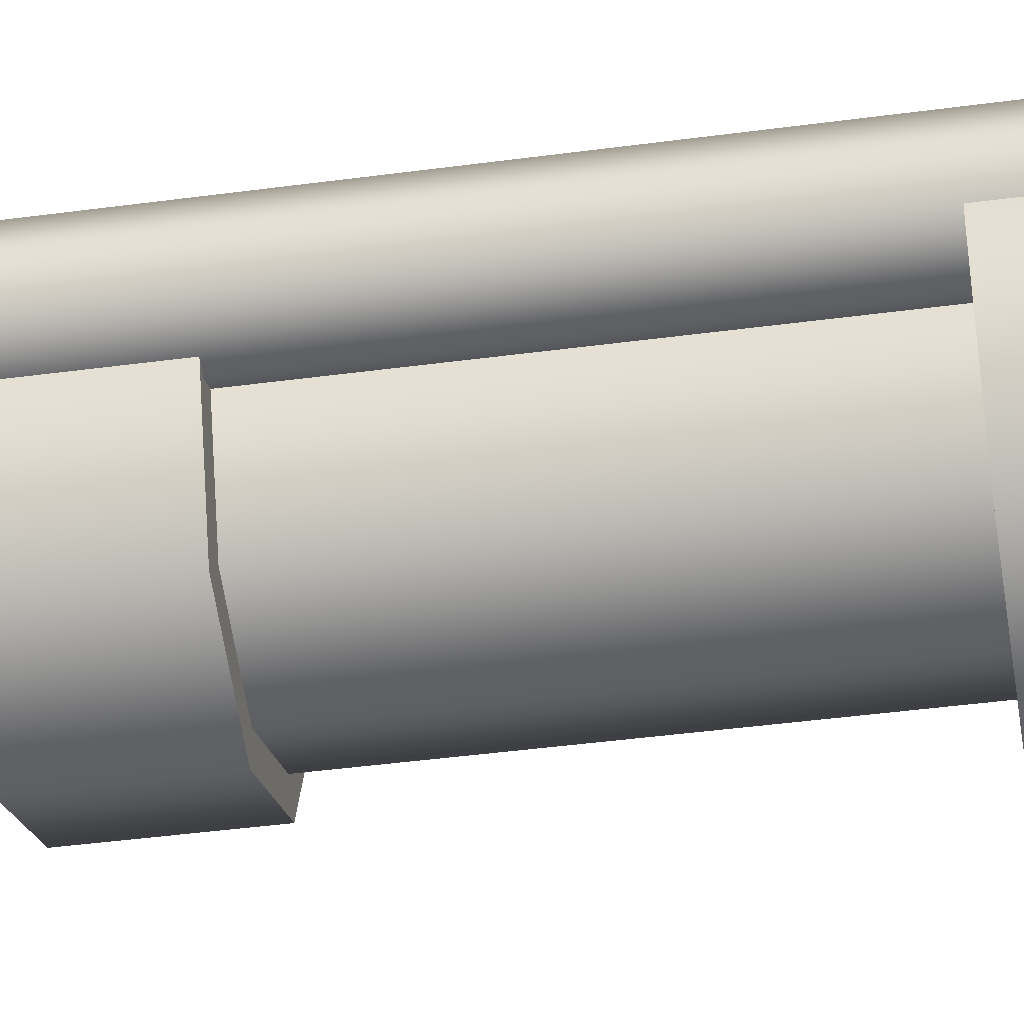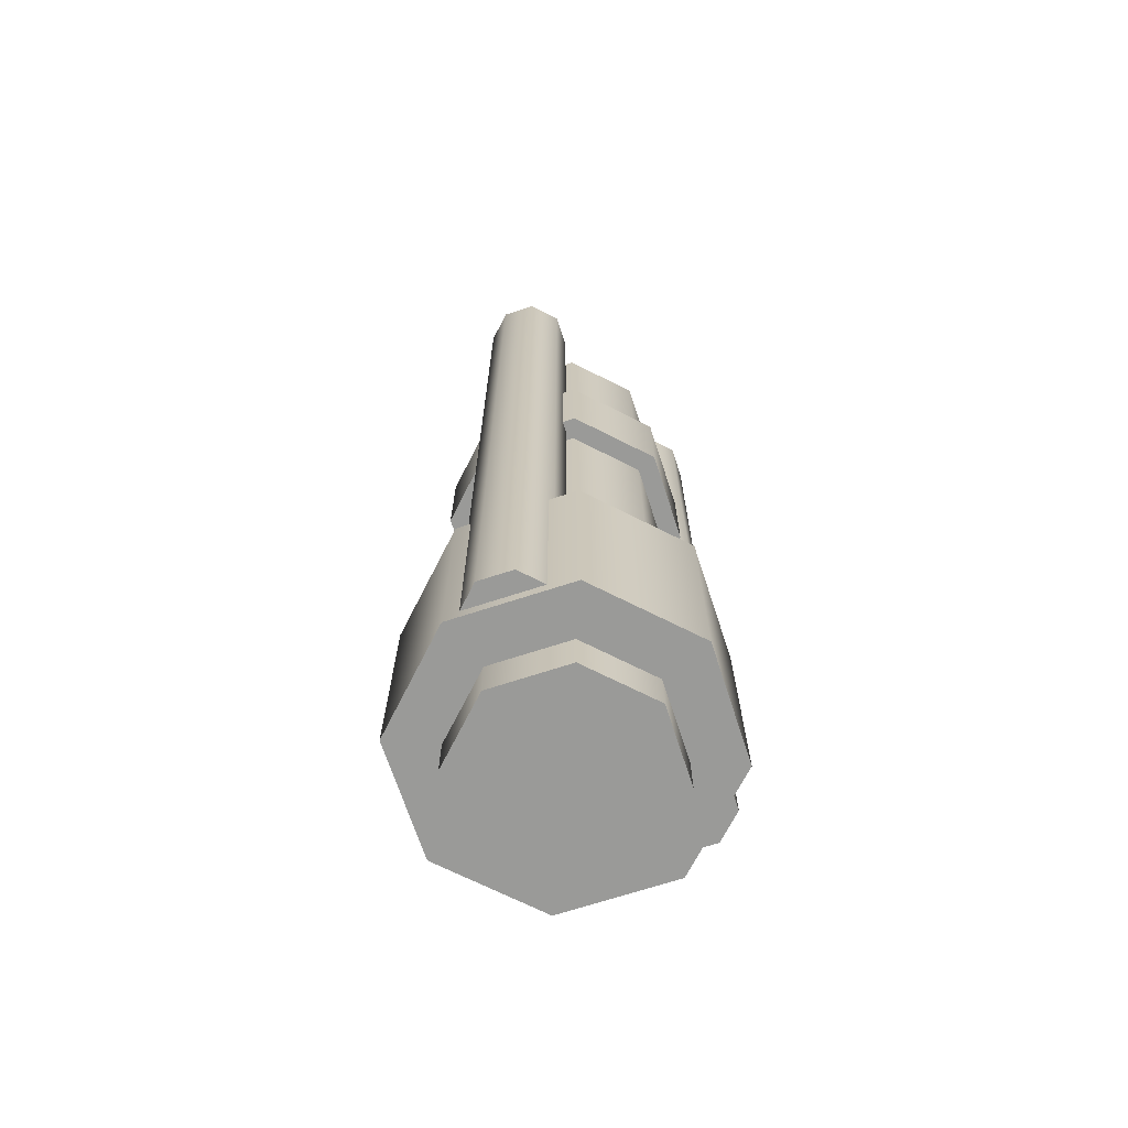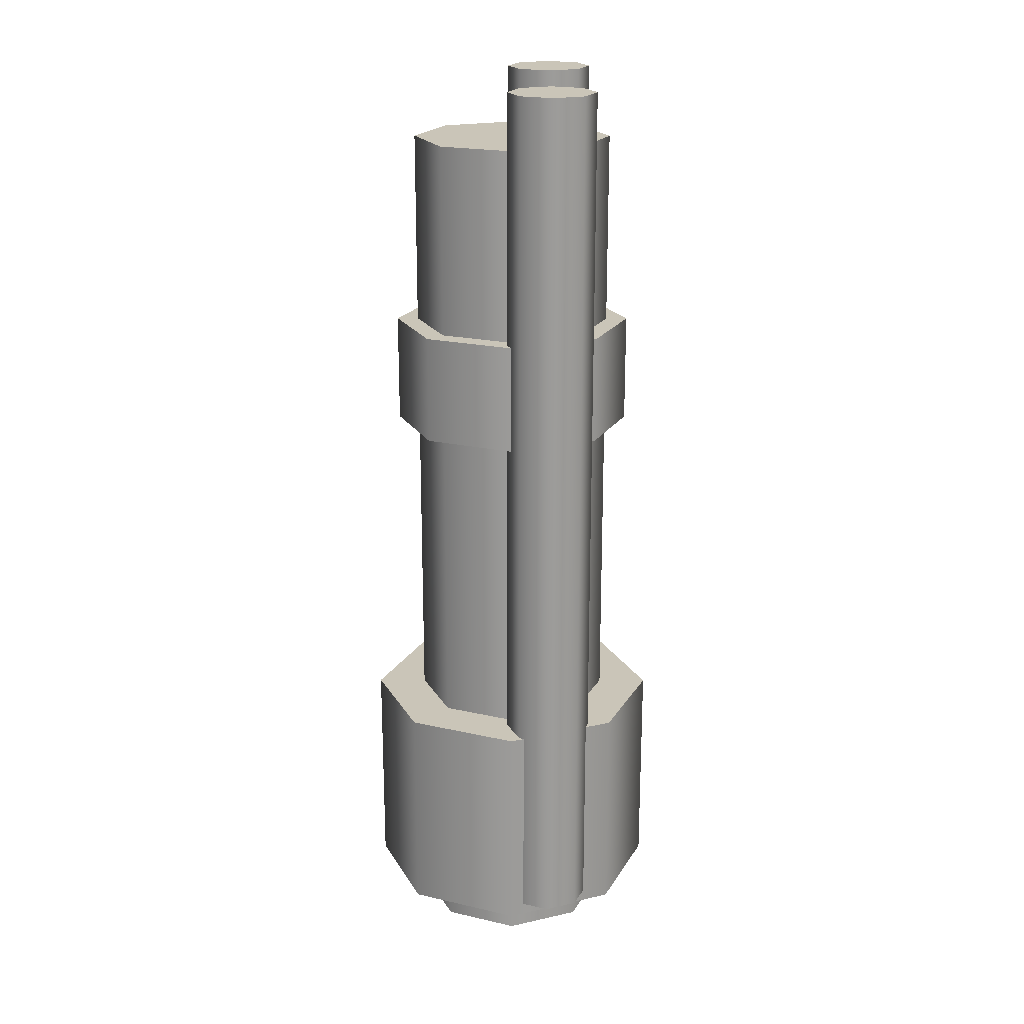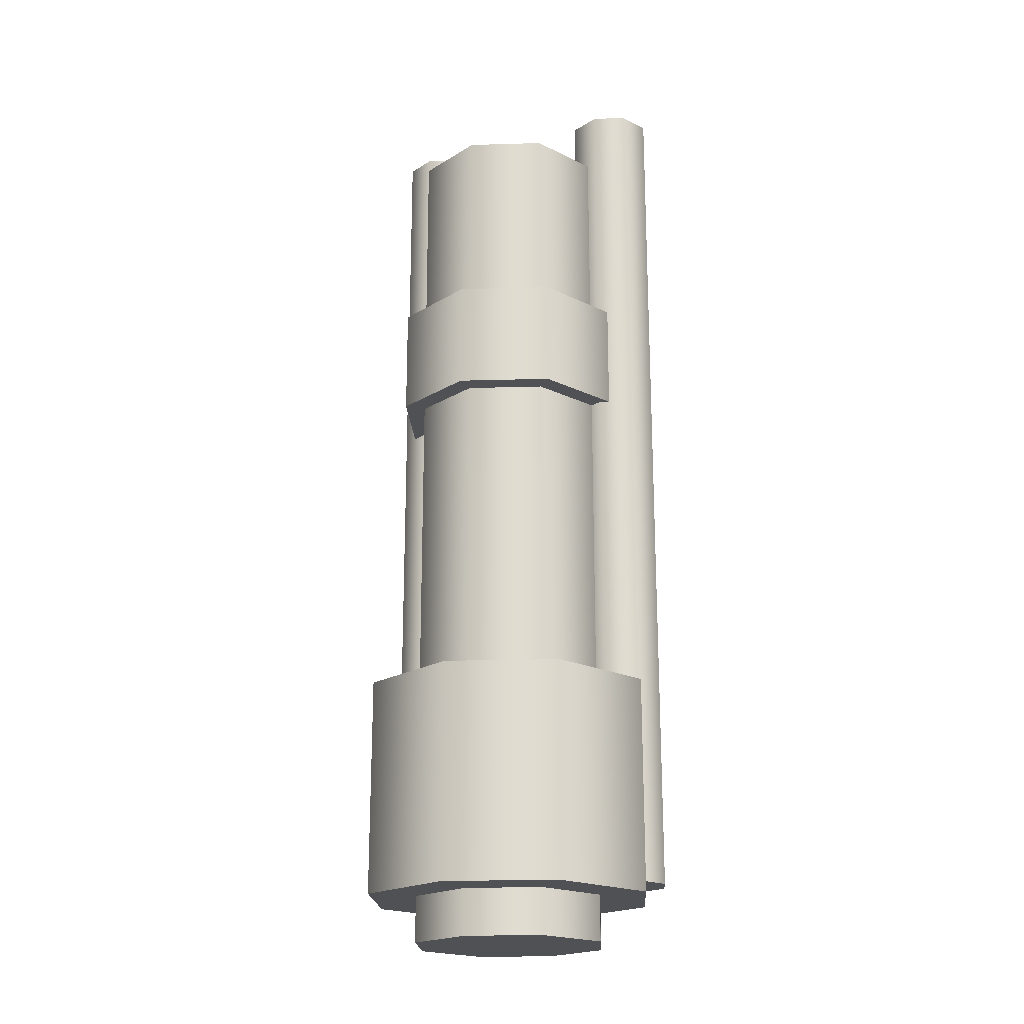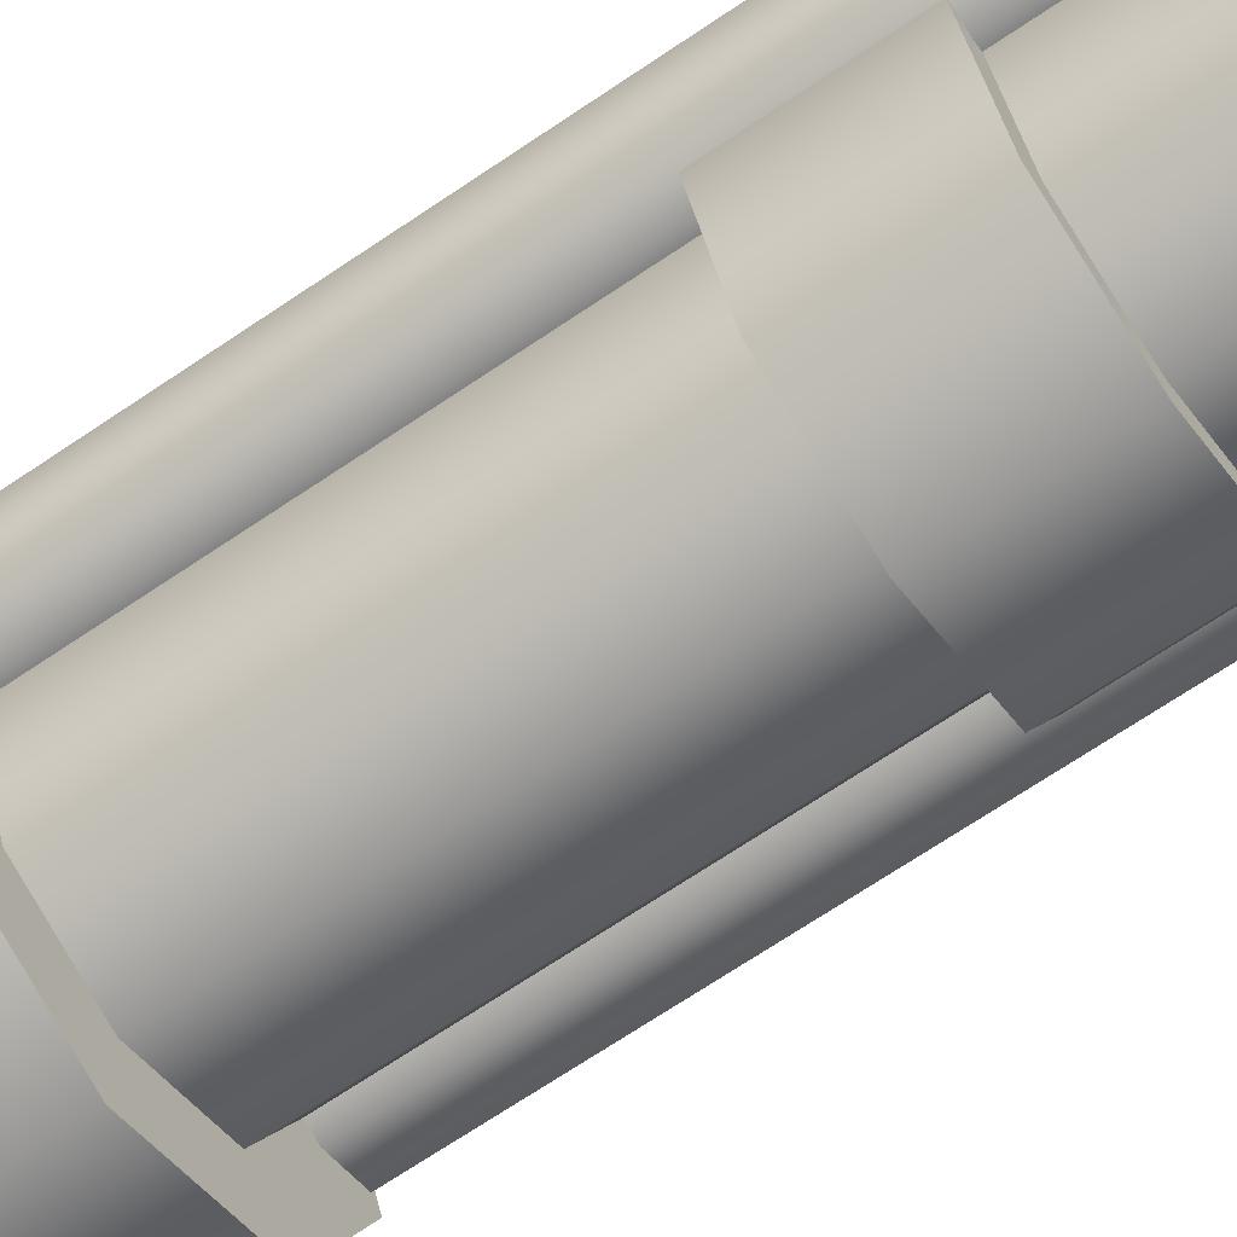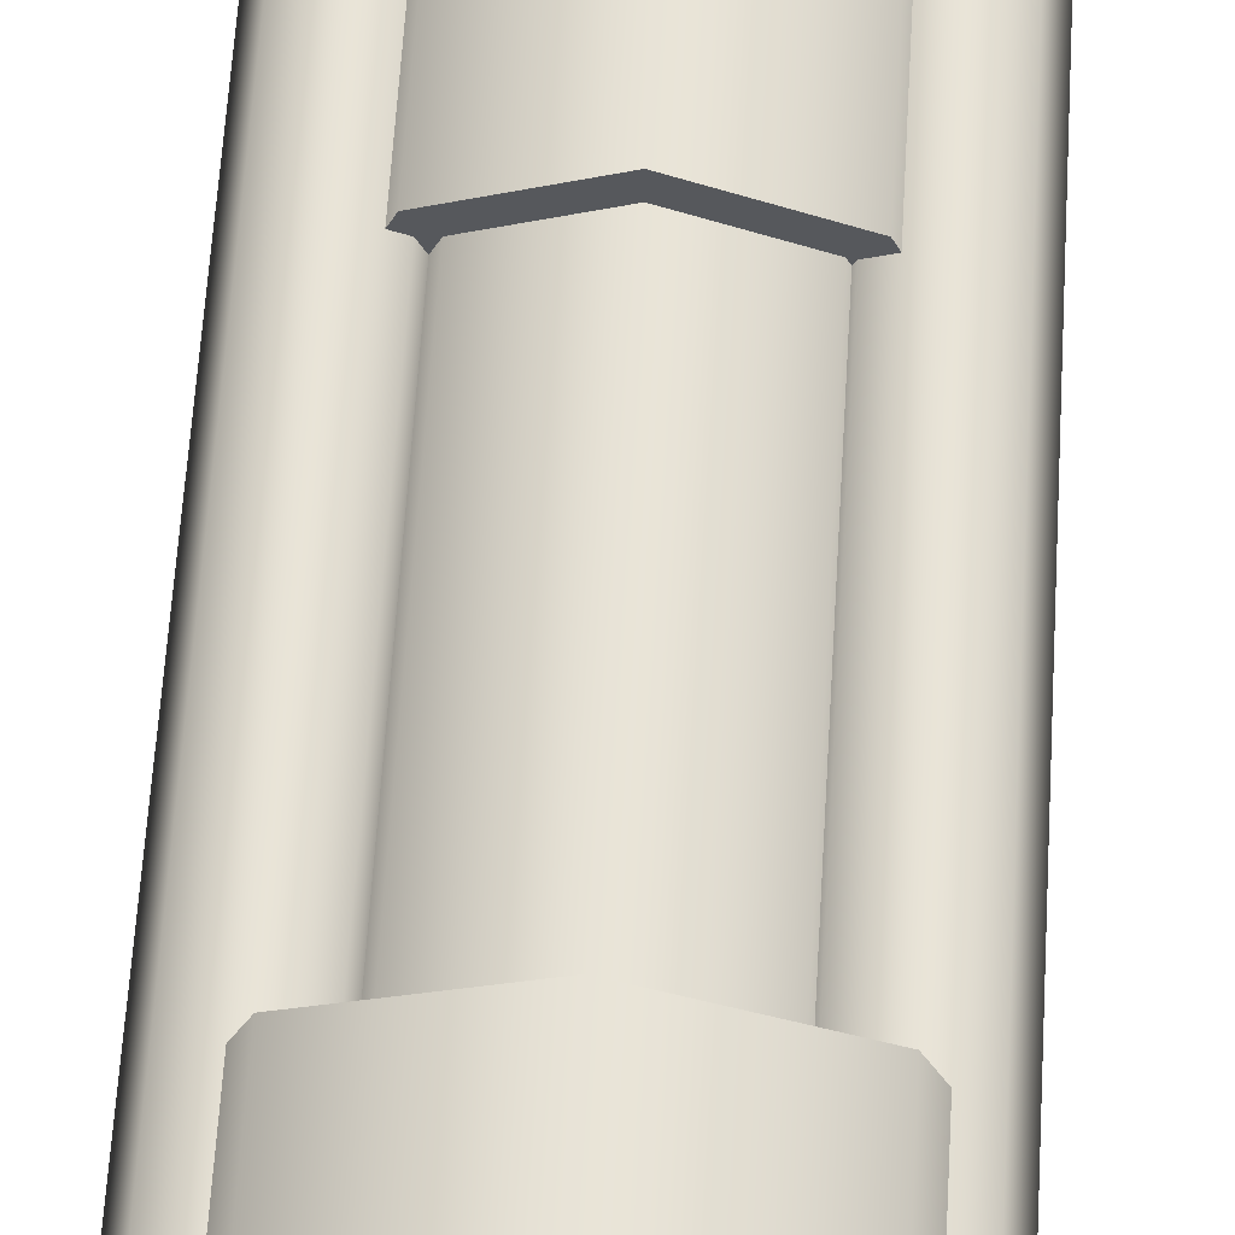
<metadata>
{"format":"obj","ext":"obj","renderer":"f3d","projection":"perspective","resolution":1024,"background":"white","views":[{"elev":-40.5,"azim":-80.5,"up":"+Z"},{"elev":-69.2,"azim":-49.4,"up":"+Y"},{"elev":20.4,"azim":-89.8,"up":"+Y"},{"elev":-20.0,"azim":-154.4,"up":"+Y"},{"elev":-67.7,"azim":124.4,"up":"+Z"},{"elev":61.9,"azim":3.5,"up":"+Z"}]}
</metadata>
<code>
v  11 -0 -0
v  7.78 0 -7.78
v  7.78 15.9 -7.78
v  11 15.9 0
v  -0 0 -11
v  0 15.9 -11
v  -7.78 0 -7.78
v  -7.78 15.9 -7.78
v  -11 0 0
v  -11 15.9 0
v  -7.78 -0 7.78
v  -7.78 15.9 7.78
v  0 -0 11
v  0 15.9 11
v  7.78 -0 7.78
v  7.78 15.9 7.78
v  10.94 0.9011 2.85
v  10 0.9011 0.5928
v  10 65.44 0.5928
v  10.94 65.44 2.851
v  7.744 0.9011 -0.3425
v  7.744 65.44 -0.3424
v  5.486 0.9011 0.5928
v  5.486 65.44 0.5928
v  4.551 0.9011 2.85
v  4.551 65.44 2.851
v  5.486 0.9011 5.108
v  5.486 65.44 5.108
v  7.744 0.9011 6.044
v  7.744 65.44 6.044
v  10 0.9011 5.108
v  10 65.44 5.108
v  7.341 -3.365 -0
v  5.191 -3.365 -5.191
v  5.191 61.17 -5.191
v  7.341 61.17 0
v  -0 -3.365 -7.341
v  0 61.17 -7.341
v  -5.191 -3.365 -5.191
v  -5.191 61.17 -5.191
v  -7.341 -3.365 0
v  -7.341 61.17 0
v  -5.191 -3.365 5.191
v  -5.191 61.17 5.191
v  0 -3.365 7.341
v  0 61.17 7.341
v  5.191 -3.365 5.191
v  5.191 61.17 5.191
v  -5.003 0.9011 2.851
v  -5.938 0.9011 0.5928
v  -5.938 65.44 0.5928
v  -5.003 65.44 2.851
v  -8.196 0.9011 -0.3424
v  -8.196 65.44 -0.3424
v  -10.45 0.9011 0.5928
v  -10.45 65.44 0.5928
v  -11.39 0.9011 2.851
v  -11.39 65.44 2.851
v  -10.45 0.9011 5.108
v  -10.45 65.44 5.108
v  -8.196 0.9011 6.044
v  -8.196 65.44 6.044
v  -5.938 0.9011 5.108
v  -5.938 65.44 5.108
v  8.91 39.09 -0
v  6.3 39.09 -6.3
v  6.3 47.07 -6.3
v  8.91 47.07 0
v  0 39.09 -8.91
v  0 47.07 -8.91
v  -6.3 39.09 -6.3
v  -6.3 47.07 -6.3
v  -8.91 39.09 0
v  -8.91 47.07 0
v  -6.3 39.09 6.3
v  -6.3 47.07 6.3
v  0 39.09 8.91
v  0 47.07 8.91
v  6.3 39.09 6.3
v  6.3 47.07 6.3
g Cylinder005
f 1 2 3 4
f 2 5 6 3
f 5 7 8 6
f 7 9 10 8
f 9 11 12 10
f 11 13 14 12
f 13 15 16 14
f 15 1 4 16
f 13 11 9 1
f 9 7 5 1
f 5 2 1
f 15 13 1
f 3 6 8 16
f 8 10 12 16
f 12 14 16
f 4 3 16
f 17 18 19 20
f 18 21 22 19
f 21 23 24 22
f 23 25 26 24
f 25 27 28 26
f 27 29 30 28
f 29 31 32 30
f 31 17 20 32
f 29 27 25 17
f 25 23 21 17
f 21 18 17
f 31 29 17
f 19 22 24 32
f 24 26 28 32
f 28 30 32
f 20 19 32
f 33 34 35 36
f 34 37 38 35
f 37 39 40 38
f 39 41 42 40
f 41 43 44 42
f 43 45 46 44
f 45 47 48 46
f 47 33 36 48
f 45 43 41 33
f 41 39 37 33
f 37 34 33
f 47 45 33
f 35 38 40 48
f 40 42 44 48
f 44 46 48
f 36 35 48
f 49 50 51 52
f 50 53 54 51
f 53 55 56 54
f 55 57 58 56
f 57 59 60 58
f 59 61 62 60
f 61 63 64 62
f 63 49 52 64
f 61 59 57 49
f 57 55 53 49
f 53 50 49
f 63 61 49
f 51 54 56 64
f 56 58 60 64
f 60 62 64
f 52 51 64
f 65 66 67 68
f 66 69 70 67
f 69 71 72 70
f 71 73 74 72
f 73 75 76 74
f 75 77 78 76
f 77 79 80 78
f 79 65 68 80
f 77 75 73 65
f 73 71 69 65
f 69 66 65
f 79 77 65
f 67 70 72 80
f 72 74 76 80
f 76 78 80
f 68 67 80

</code>
